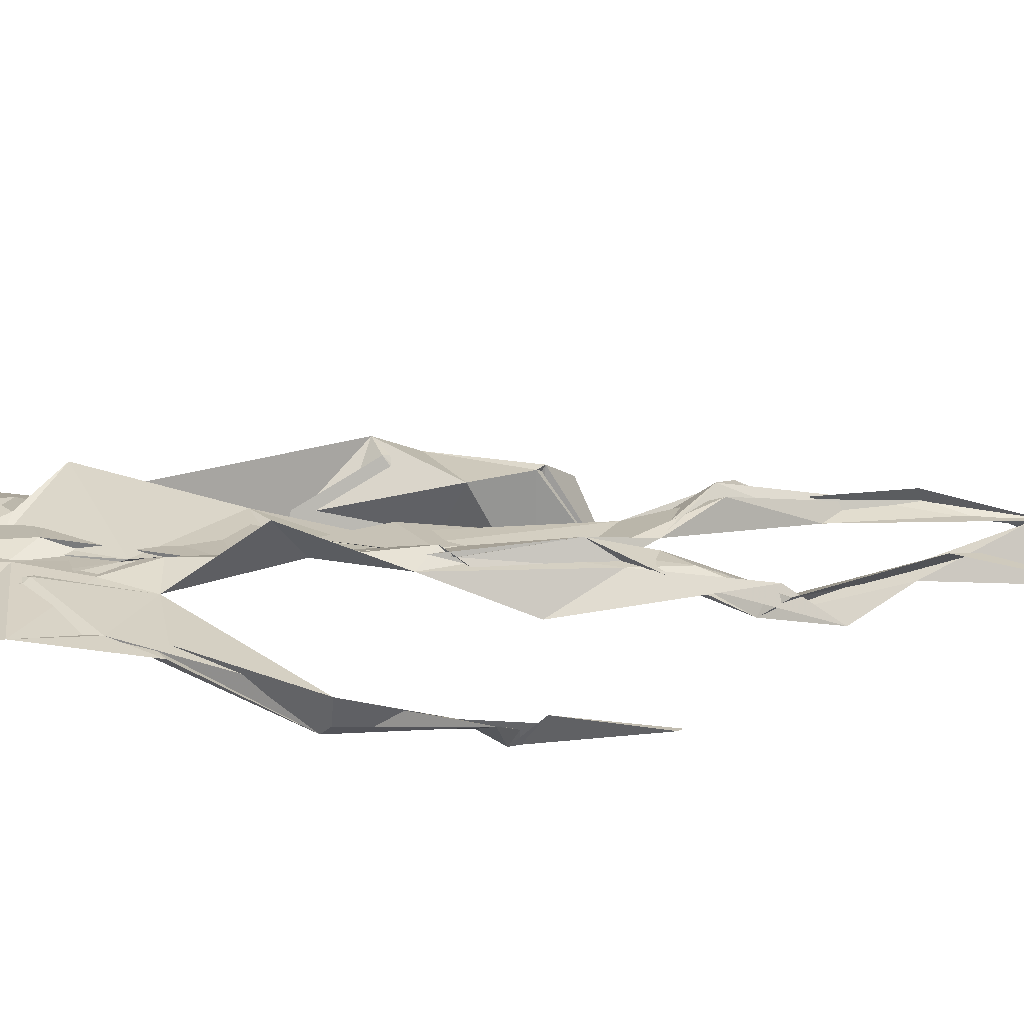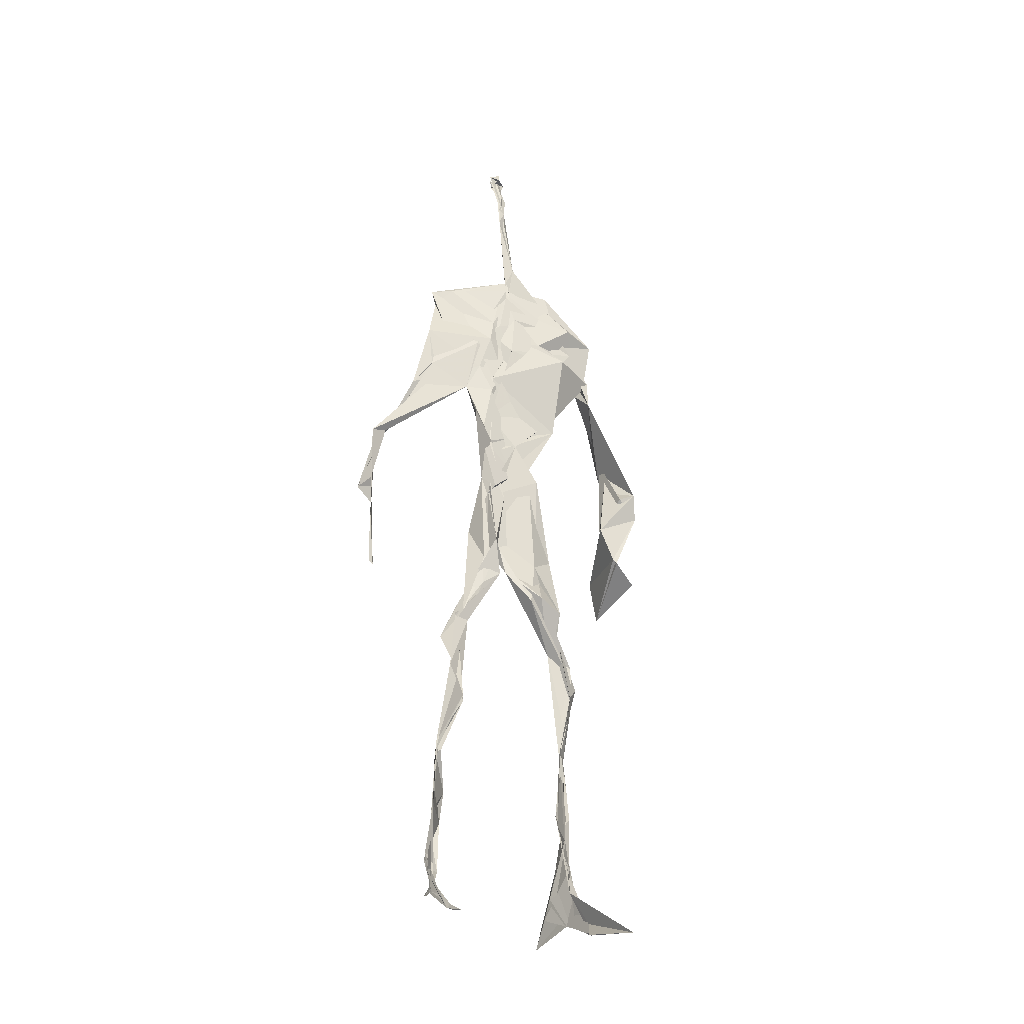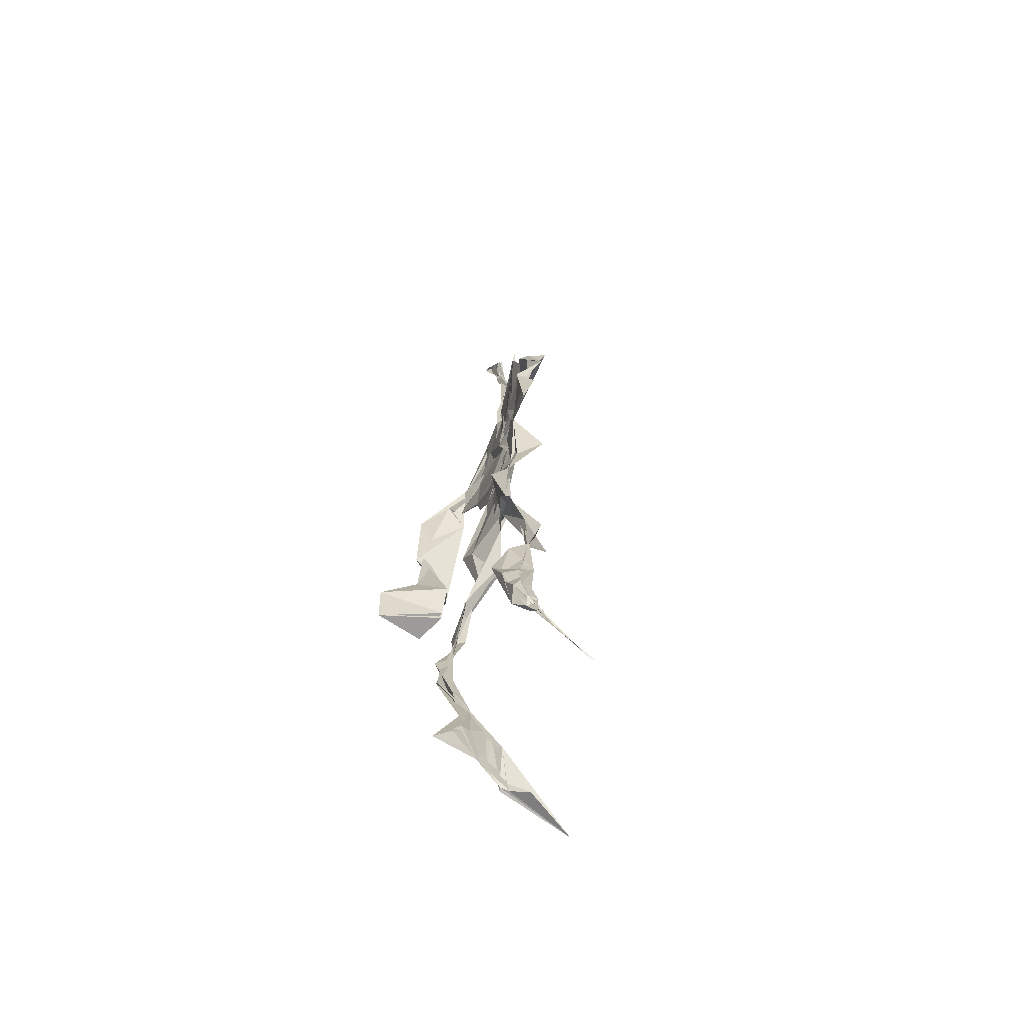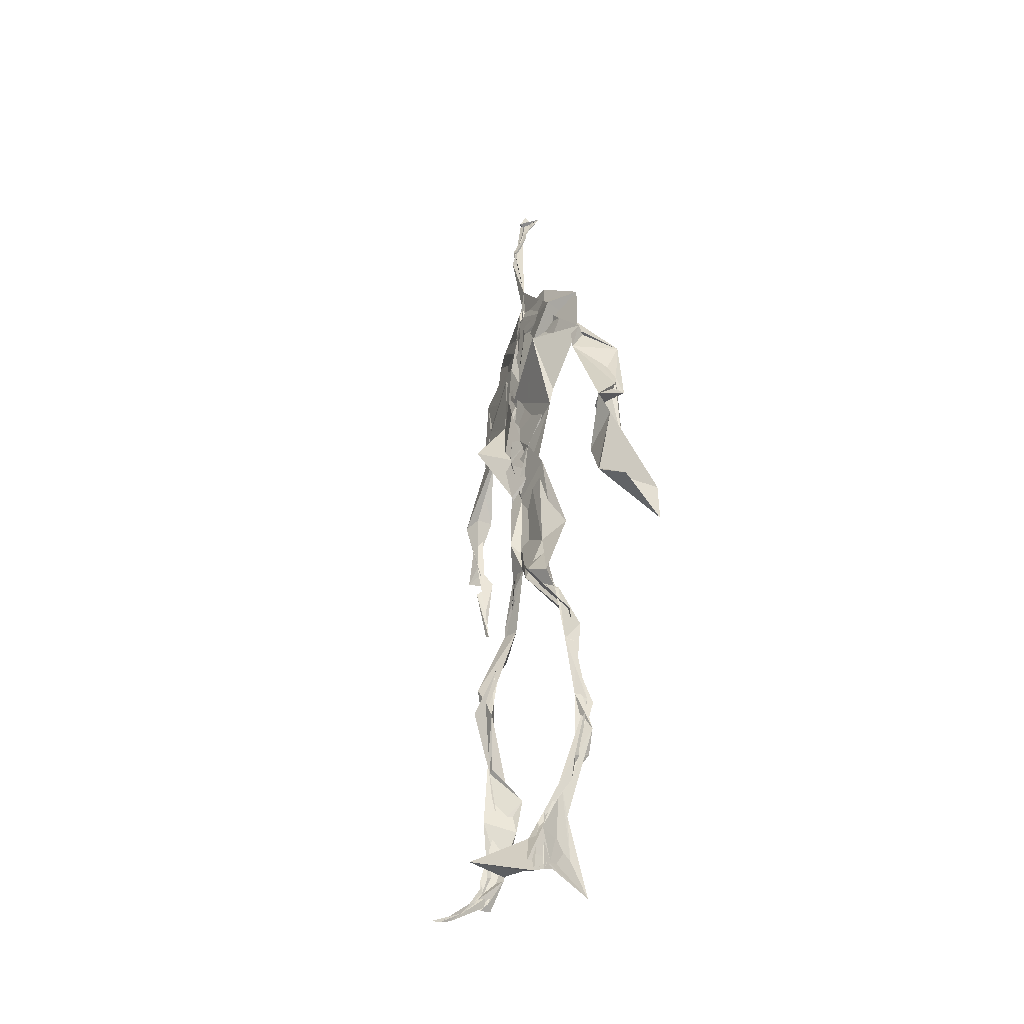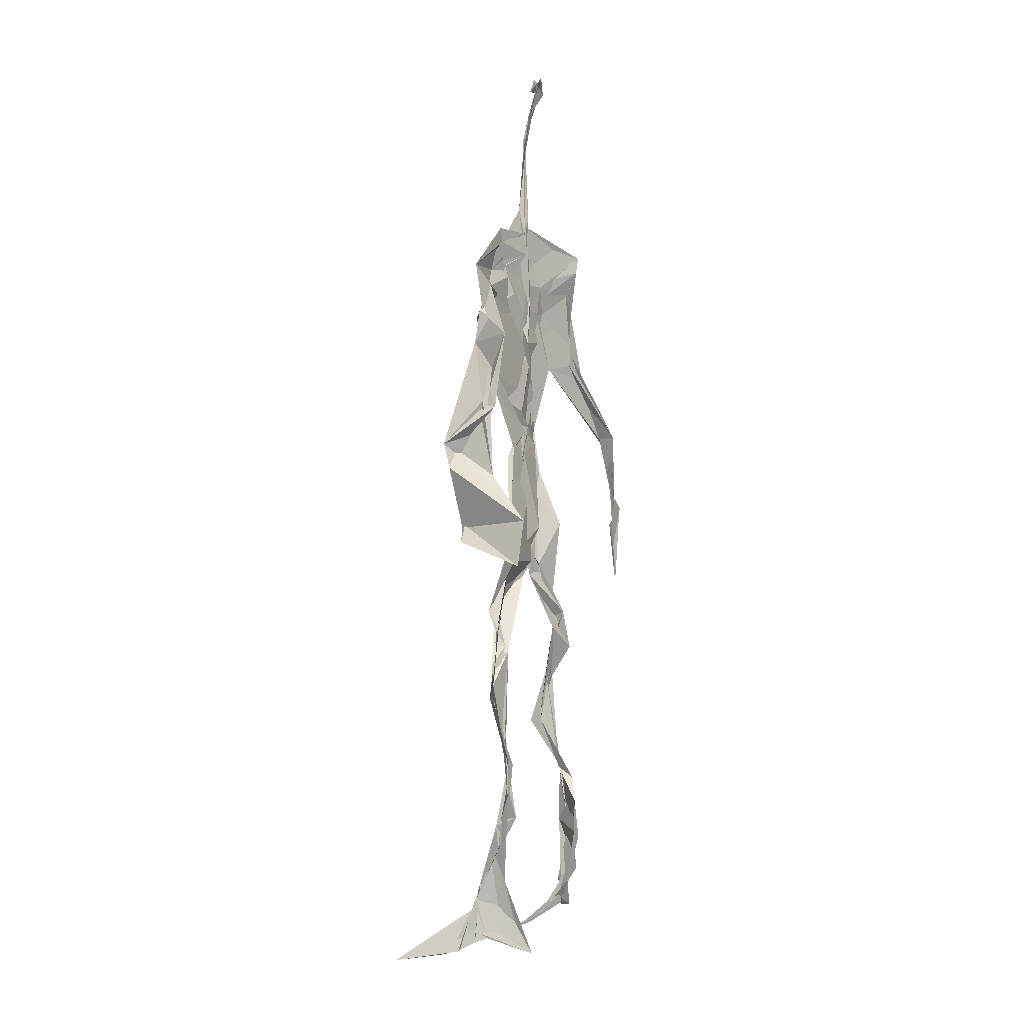
<metadata>
{"format":"obj","ext":"obj","renderer":"f3d","projection":"perspective","resolution":1024,"background":"white","views":[{"elev":18.4,"azim":-93.4,"up":"+Z"},{"elev":-28.3,"azim":-23.7,"up":"+Y"},{"elev":-68.3,"azim":-114.8,"up":"+Y"},{"elev":-37.2,"azim":58.6,"up":"+Y"},{"elev":-3.8,"azim":120.2,"up":"+Y"}]}
</metadata>
<code>
v 0.4393 0.233 0.4679
v 0.5526 0.3593 0.476
v 0.4815 0.5082 0.4869
v 0.5033 0.7513 0.4836
v 0.4205 0.6831 0.4784
v 0.3801 0.4277 0.4518
v 0.5716 0.2251 0.4623
v 0.5702 0.3084 0.4774
v 0.5396 0.7356 0.4868
v 0.5215 0.3975 0.4968
v 0.4711 0.4748 0.4637
v 0.4423 0.3579 0.4689
v 0.4904 0.845 0.4904
v 0.4935 0.7031 0.486
v 0.4843 0.4708 0.4788
v 0.5629 0.08342 0.5177
v 0.5909 0.6339 0.4852
v 0.4264 0.7378 0.4671
v 0.435 0.2505 0.4839
v 0.485 0.4368 0.4787
v 0.5521 0.147 0.4767
v 0.6176 0.5094 0.4505
v 0.4366 0.2527 0.485
v 0.4946 0.871 0.479
v 0.4958 0.8707 0.4819
v 0.5545 0.09506 0.4941
v 0.5857 0.6535 0.4654
v 0.4348 0.188 0.4754
v 0.5567 0.1289 0.5036
v 0.4467 0.3304 0.4855
v 0.5526 0.6078 0.4835
v 0.5101 0.5656 0.4861
v 0.5528 0.3715 0.4851
v 0.4571 0.5814 0.512
v 0.4837 0.6236 0.4885
v 0.5029 0.7302 0.4824
v 0.5612 0.2619 0.4725
v 0.5107 0.5363 0.4818
v 0.3754 0.5604 0.4575
v 0.4303 0.1337 0.4789
v 0.4501 0.287 0.5073
v 0.5474 0.3544 0.4758
v 0.5006 0.7632 0.481
v 0.5672 0.2559 0.464
v 0.4935 0.8408 0.49
v 0.4305 0.7231 0.4672
v 0.476 0.5253 0.4831
v 0.5505 0.5903 0.4861
v 0.4346 0.1386 0.4831
v 0.4883 0.8865 0.4717
v 0.5525 0.7077 0.4908
v 0.5621 0.08192 0.5249
v 0.5548 0.6675 0.487
v 0.5059 0.5405 0.4827
v 0.5571 0.1922 0.4719
v 0.431 0.1132 0.4833
v 0.5611 0.2053 0.4597
v 0.4325 0.1922 0.486
v 0.4337 0.1239 0.4803
v 0.4245 0.646 0.4777
v 0.4336 0.091 0.5185
v 0.4878 0.4576 0.4923
v 0.435 0.2409 0.482
v 0.4917 0.4453 0.4831
v 0.472 0.6502 0.485
v 0.4593 0.3818 0.4812
v 0.5587 0.09056 0.5041
v 0.4763 0.6727 0.4854
v 0.4533 0.3785 0.4772
v 0.4851 0.895 0.4779
v 0.4921 0.4386 0.483
v 0.4672 0.3767 0.4736
v 0.4319 0.1459 0.468
v 0.5753 0.6882 0.478
v 0.552 0.4531 0.4713
v 0.4768 0.7024 0.4819
v 0.4577 0.3916 0.4676
v 0.3823 0.564 0.4672
v 0.3723 0.4795 0.4615
v 0.5656 0.0826 0.5178
v 0.5645 0.7086 0.4957
v 0.4293 0.1113 0.4766
v 0.3783 0.4899 0.4474
v 0.5324 0.6856 0.4925
v 0.5523 0.1349 0.5052
v 0.5599 0.2582 0.4711
v 0.4804 0.5511 0.4857
v 0.483 0.5649 0.4893
v 0.4526 0.2122 0.4582
v 0.437 0.1929 0.4744
v 0.4863 0.6409 0.4861
v 0.5036 0.8974 0.4658
v 0.5036 0.7386 0.4872
v 0.3829 0.5647 0.4515
v 0.5706 0.6866 0.4862
v 0.4955 0.4263 0.4833
v 0.5125 0.5793 0.4814
v 0.4361 0.6992 0.4755
v 0.4381 0.08469 0.539
v 0.5007 0.8635 0.4809
v 0.4985 0.5062 0.4857
v 0.4066 0.6219 0.4741
v 0.5605 0.2845 0.4714
v 0.4981 0.6459 0.483
v 0.4341 0.101 0.5067
v 0.4339 0.1155 0.4817
v 0.5044 0.6736 0.4909
v 0.4993 0.7463 0.4888
v 0.4952 0.8931 0.4684
v 0.4915 0.8971 0.4759
v 0.4871 0.5154 0.4904
v 0.4643 0.6796 0.4854
v 0.6077 0.6365 0.4441
v 0.544 0.08308 0.4532
v 0.4724 0.567 0.491
v 0.5049 0.5601 0.4825
v 0.5684 0.3427 0.4805
v 0.5566 0.09873 0.4995
v 0.5575 0.177 0.4857
v 0.4953 0.7469 0.4854
v 0.3679 0.5596 0.472
v 0.5894 0.6603 0.4777
v 0.4391 0.1771 0.4615
v 0.44 0.2424 0.482
v 0.5005 0.8911 0.4719
v 0.4904 0.8267 0.4913
v 0.4542 0.3347 0.4885
v 0.5071 0.75 0.4843
v 0.4798 0.4416 0.4818
v 0.5533 0.07672 0.5385
v 0.4994 0.4258 0.4872
v 0.4859 0.8921 0.476
v 0.5545 0.3728 0.4826
v 0.5317 0.7149 0.4887
v 0.5952 0.7046 0.4817
v 0.4561 0.2878 0.4927
v 0.5664 0.1975 0.4773
v 0.5529 0.6632 0.5068
v 0.622 0.468 0.4167
v 0.3585 0.4996 0.4626
v 0.5085 0.7132 0.4881
v 0.6238 0.5334 0.4844
v 0.5307 0.4006 0.4999
v 0.5447 0.1053 0.4694
v 0.6421 0.5156 0.4802
v 0.4428 0.1357 0.4715
v 0.4303 0.1504 0.4741
v 0.5488 0.1188 0.5127
v 0.6436 0.4498 0.4672
v 0.5733 0.07033 0.5809
v 0.4366 0.08659 0.5294
v 0.6372 0.5377 0.489
v 0.6169 0.5871 0.454
v 0.6207 0.4638 0.48
v 0.5013 0.7581 0.485
v 0.4832 0.5947 0.4857
v 0.3718 0.5135 0.4608
v 0.4928 0.6868 0.4841
v 0.4598 0.6251 0.4815
v 0.4951 0.8898 0.4751
v 0.3783 0.4943 0.4467
v 0.4476 0.1825 0.4617
v 0.4309 0.1362 0.4881
v 0.5933 0.6623 0.4789
v 0.4528 0.2973 0.4946
v 0.3758 0.4304 0.4525
v 0.4861 0.7045 0.4867
v 0.4323 0.1175 0.4913
v 0.4409 0.319 0.4986
v 0.4914 0.5107 0.4835
v 0.4453 0.7401 0.4739
v 0.5684 0.2531 0.4588
v 0.5658 0.3119 0.4843
v 0.5568 0.174 0.4871
v 0.4956 0.8406 0.49
v 0.485 0.638 0.4875
v 0.5521 0.3904 0.4938
v 0.5543 0.144 0.501
v 0.5247 0.5433 0.4831
v 0.3777 0.4573 0.4543
v 0.605 0.4985 0.4777
v 0.6271 0.4285 0.4196
v 0.3753 0.4897 0.4546
v 0.434 0.1127 0.4984
v 0.5615 0.09078 0.5225
v 0.5428 0.7484 0.4867
v 0.5759 0.3241 0.4748
v 0.6175 0.468 0.4787
v 0.5464 0.1223 0.4774
v 0.469 0.6757 0.4866
v 0.5618 0.1765 0.4779
v 0.6192 0.5699 0.4472
v 0.5307 0.4396 0.4842
v 0.6217 0.5752 0.4585
v 0.5332 0.5313 0.4848
v 0.4309 0.1118 0.4906
v 0.4927 0.89 0.4833
v 0.521 0.6896 0.4849
v 0.4782 0.4139 0.4827
v 0.5027 0.8933 0.471
v 0.537 0.4376 0.4746
v 0.429 0.1097 0.4865
v 0.4952 0.9004 0.4779
v 0.4282 0.6322 0.4762
v 0.5042 0.6753 0.4844
v 0.5637 0.2477 0.4653
v 0.5066 0.7733 0.4877
v 0.4825 0.6836 0.4882
v 0.4994 0.7382 0.4874
v 0.5525 0.08915 0.5163
v 0.5646 0.08829 0.5067
v 0.5581 0.07495 0.5475
v 0.6132 0.4771 0.4446
v 0.6123 0.5094 0.474
v 0.6112 0.555 0.4582
v 0.5547 0.08597 0.5247
v 0.543 0.07662 0.5459
v 0.5555 0.09305 0.4987
v 0.5546 0.07153 0.5598
v 0.5609 0.07324 0.5547
v 0.5428 0.0808 0.5296
v 0.6149 0.4952 0.4705
v 0.6073 0.4873 0.4734
v 0.6227 0.5198 0.4834
v 0.6148 0.5305 0.4719
v 0.6282 0.5687 0.4667
v 0.6307 0.5706 0.4821
v 0.6132 0.5263 0.4764
v 0.55 0.07687 0.5435
v 0.5533 0.08734 0.5035
v 0.5499 0.07628 0.5394
v 0.6288 0.5591 0.4727
v 0.6052 0.6017 0.4696
f 23 165 30
f 135 74 122
f 174 29 55
f 6 166 180
f 97 87 48
f 108 43 155
f 32 116 195
f 151 61 184
f 128 51 120
f 27 95 122
f 119 144 21
f 133 187 173
f 49 196 73
f 156 53 31
f 101 88 47
f 48 176 97
f 31 48 116
f 112 205 14
f 1 19 58
f 97 91 88
f 153 22 194
f 59 61 40
f 64 129 199
f 69 169 136
f 128 120 207
f 17 194 152
f 17 113 74
f 190 159 68
f 90 23 28
f 180 166 83
f 81 84 74
f 80 148 150
f 179 75 195
f 160 109 203
f 11 129 47
f 127 136 124
f 107 95 53
f 99 151 105
f 191 172 55
f 25 207 45
f 149 182 154
f 35 115 159
f 94 78 60
f 118 52 26
f 68 159 91
f 22 142 139
f 14 205 134
f 38 32 3
f 53 156 107
f 100 160 70
f 208 46 167
f 201 170 195
f 110 126 25
f 173 8 33
f 39 121 183
f 85 67 178
f 39 183 140
f 3 170 62
f 39 204 121
f 131 10 15
f 117 8 103
f 142 22 153
f 181 188 145
f 169 165 19
f 140 161 157
f 155 13 45
f 99 105 61
f 195 116 179
f 57 178 119
f 177 193 33
f 83 79 161
f 160 203 70
f 97 88 87
f 118 67 16
f 171 93 167
f 12 77 30
f 178 67 144
f 62 71 131
f 62 20 3
f 166 79 83
f 208 104 65
f 39 94 204
f 207 120 4
f 21 7 119
f 171 46 18
f 47 88 34
f 94 140 78
f 44 57 37
f 147 90 40
f 121 159 78
f 93 4 120
f 134 84 36
f 43 175 13
f 119 7 57
f 11 66 129
f 55 29 148
f 189 21 114
f 12 30 72
f 125 50 132
f 20 66 11
f 54 48 87
f 89 124 1
f 155 45 4
f 195 75 201
f 109 92 197
f 137 85 57
f 105 151 196
f 120 158 167
f 155 43 13
f 44 8 173
f 145 152 181
f 205 176 198
f 26 114 118
f 154 182 139
f 66 77 12
f 187 10 42
f 203 197 70
f 26 185 29
f 96 69 77
f 186 128 9
f 70 200 24
f 1 124 136
f 175 100 70
f 152 192 17
f 80 16 85
f 200 50 24
f 56 184 61
f 161 79 180
f 89 1 162
f 37 57 7
f 81 135 9
f 131 42 10
f 47 129 101
f 80 85 148
f 46 5 98
f 49 73 58
f 8 37 103
f 46 98 18
f 201 177 143
f 202 59 163
f 163 59 40
f 69 96 72
f 78 140 157
f 17 74 164
f 162 146 123
f 185 150 148
f 181 152 194
f 197 200 70
f 169 72 165
f 158 107 104
f 111 3 11
f 187 42 86
f 68 76 190
f 53 164 31
f 69 136 127
f 152 145 142
f 23 63 28
f 163 40 28
f 29 174 189
f 116 32 31
f 190 98 60
f 98 76 18
f 24 125 13
f 25 92 110
f 58 162 1
f 49 58 147
f 66 20 77
f 197 203 109
f 166 6 79
f 142 145 139
f 43 36 126
f 132 50 92
f 74 113 122
f 204 65 159
f 83 183 157
f 175 43 126
f 4 45 207
f 65 204 5
f 141 158 120
f 10 187 133
f 159 88 91
f 174 21 189
f 108 18 76
f 209 76 14
f 94 102 204
f 106 82 202
f 193 10 33
f 105 147 40
f 194 22 181
f 200 197 50
f 3 32 170
f 196 147 105
f 62 15 87
f 147 58 90
f 83 157 180
f 68 91 112
f 160 100 126
f 180 79 6
f 89 162 123
f 137 57 44
f 101 62 87
f 75 179 193
f 155 93 171
f 36 84 81
f 134 209 14
f 199 12 72
f 41 63 23
f 109 160 110
f 82 146 168
f 192 142 153
f 114 144 118
f 46 171 167
f 16 150 52
f 61 151 99
f 38 111 115
f 135 81 74
f 121 204 159
f 73 146 162
f 55 172 86
f 136 169 19
f 73 162 58
f 45 132 25
f 164 27 17
f 112 91 205
f 35 104 156
f 77 62 96
f 170 32 195
f 176 205 91
f 201 71 170
f 117 2 8
f 51 128 186
f 13 175 24
f 16 67 85
f 143 131 71
f 28 40 90
f 29 189 26
f 32 38 156
f 59 56 61
f 138 31 164
f 159 190 60
f 133 173 33
f 167 158 208
f 186 9 135
f 62 101 64
f 152 142 192
f 164 74 84
f 103 86 42
f 121 78 157
f 132 92 25
f 23 30 41
f 13 125 45
f 4 93 155
f 188 181 139
f 169 69 72
f 202 163 106
f 62 170 71
f 89 28 63
f 202 56 59
f 107 141 95
f 189 114 26
f 137 44 191
f 7 21 174
f 46 208 5
f 104 107 156
f 139 182 188
f 64 101 129
f 207 36 9
f 154 145 188
f 43 209 36
f 146 82 106
f 157 183 121
f 123 28 89
f 172 44 173
f 151 184 196
f 63 124 89
f 24 175 70
f 106 163 123
f 54 193 179
f 122 113 27
f 165 72 30
f 138 176 48
f 168 146 73
f 95 51 122
f 35 159 65
f 138 84 198
f 136 19 1
f 84 138 164
f 64 96 62
f 22 139 181
f 172 173 86
f 77 69 127
f 35 156 38
f 55 148 191
f 177 75 193
f 15 10 193
f 65 104 35
f 185 26 52
f 106 123 146
f 93 120 167
f 12 199 129
f 165 23 19
f 88 101 87
f 190 76 98
f 209 108 76
f 117 42 143
f 102 94 60
f 183 161 140
f 48 54 179
f 207 9 128
f 154 139 145
f 90 58 19
f 171 18 155
f 31 138 48
f 105 40 61
f 133 33 10
f 209 134 36
f 164 95 27
f 30 77 127
f 179 116 48
f 193 54 15
f 29 185 148
f 68 112 76
f 100 175 126
f 115 111 47
f 149 154 188
f 47 111 11
f 197 92 50
f 9 36 81
f 192 113 17
f 184 56 168
f 37 8 44
f 156 31 32
f 16 52 118
f 130 52 150
f 201 75 177
f 97 176 91
f 3 111 38
f 120 51 141
f 55 206 174
f 17 27 194
f 2 33 8
f 108 155 18
f 83 161 183
f 143 71 201
f 39 140 94
f 53 95 164
f 30 127 41
f 172 191 44
f 66 12 129
f 168 73 196
f 37 7 103
f 207 25 126
f 113 153 27
f 177 33 2
f 62 131 15
f 174 206 7
f 113 192 153
f 95 141 51
f 122 51 135
f 143 177 2
f 20 62 77
f 20 11 3
f 34 88 159
f 117 103 42
f 34 159 115
f 28 123 163
f 206 86 103
f 102 5 204
f 60 78 159
f 207 126 36
f 206 103 7
f 150 185 130
f 15 54 87
f 148 85 191
f 173 187 86
f 52 130 185
f 119 178 144
f 49 147 196
f 178 57 85
f 144 114 21
f 158 141 107
f 124 63 127
f 196 184 168
f 35 38 115
f 202 82 56
f 2 117 143
f 138 198 176
f 110 160 126
f 132 45 125
f 209 43 108
f 131 143 42
f 208 158 104
f 188 182 149
f 80 150 16
f 186 135 51
f 199 96 64
f 5 60 98
f 41 127 63
f 72 96 199
f 125 24 50
f 90 19 23
f 67 118 144
f 112 14 76
f 109 110 92
f 168 56 82
f 84 134 198
f 206 55 86
f 205 198 134
f 102 60 5
f 137 191 85
f 194 27 153
f 161 180 157
f 47 34 115
f 65 5 208

</code>
